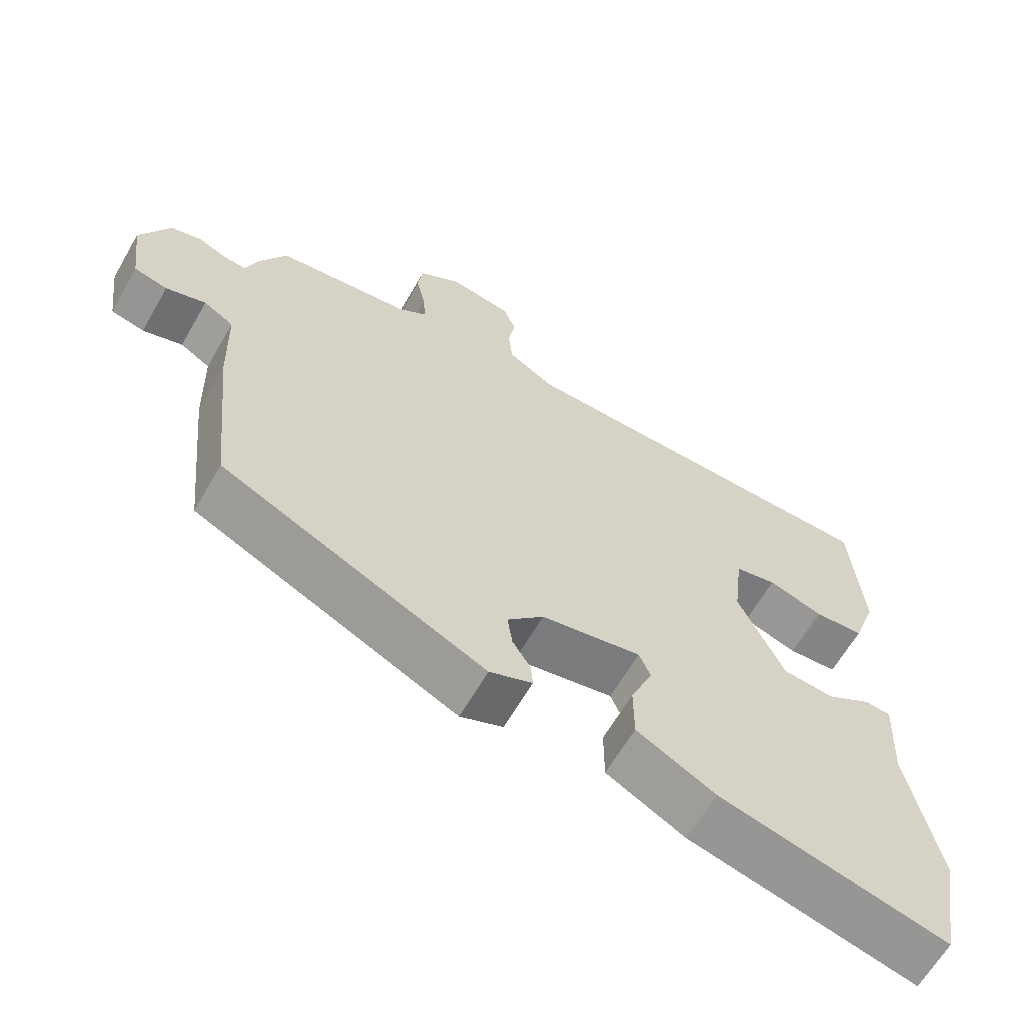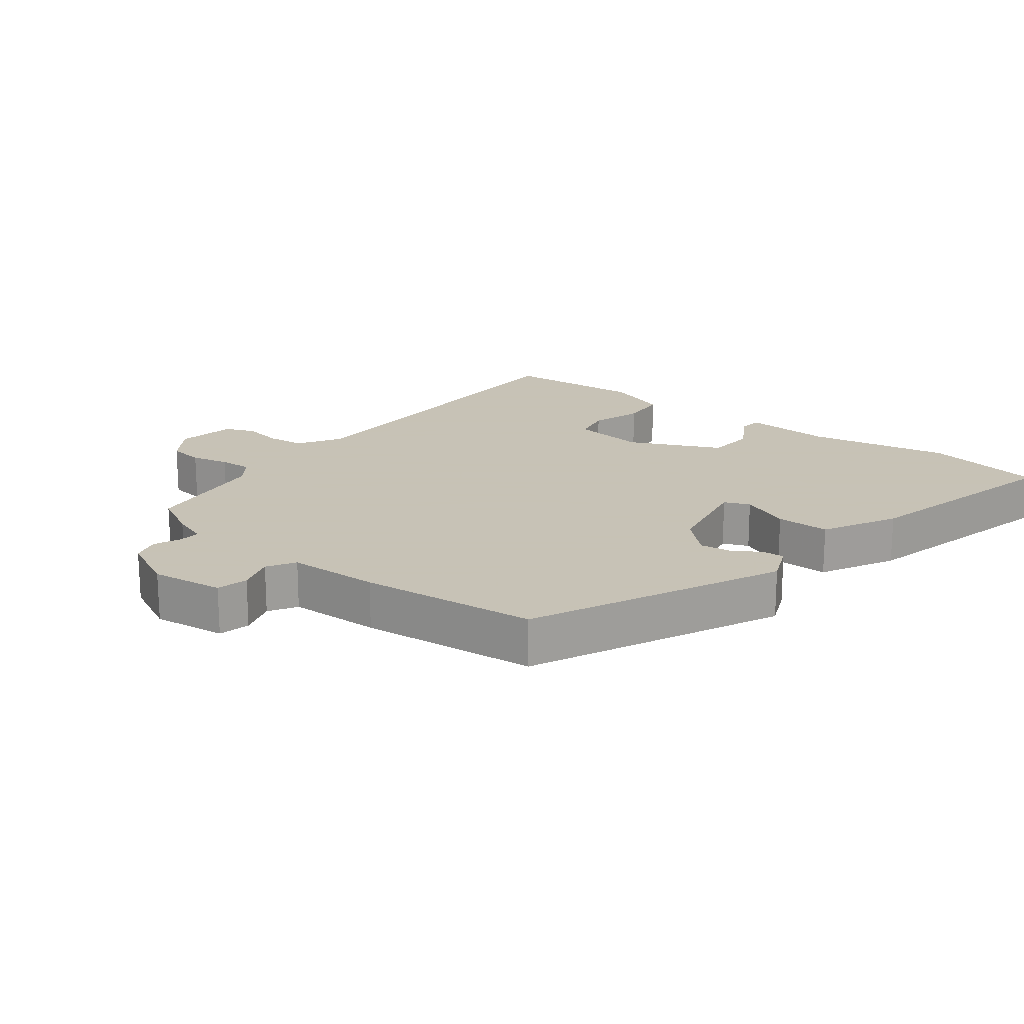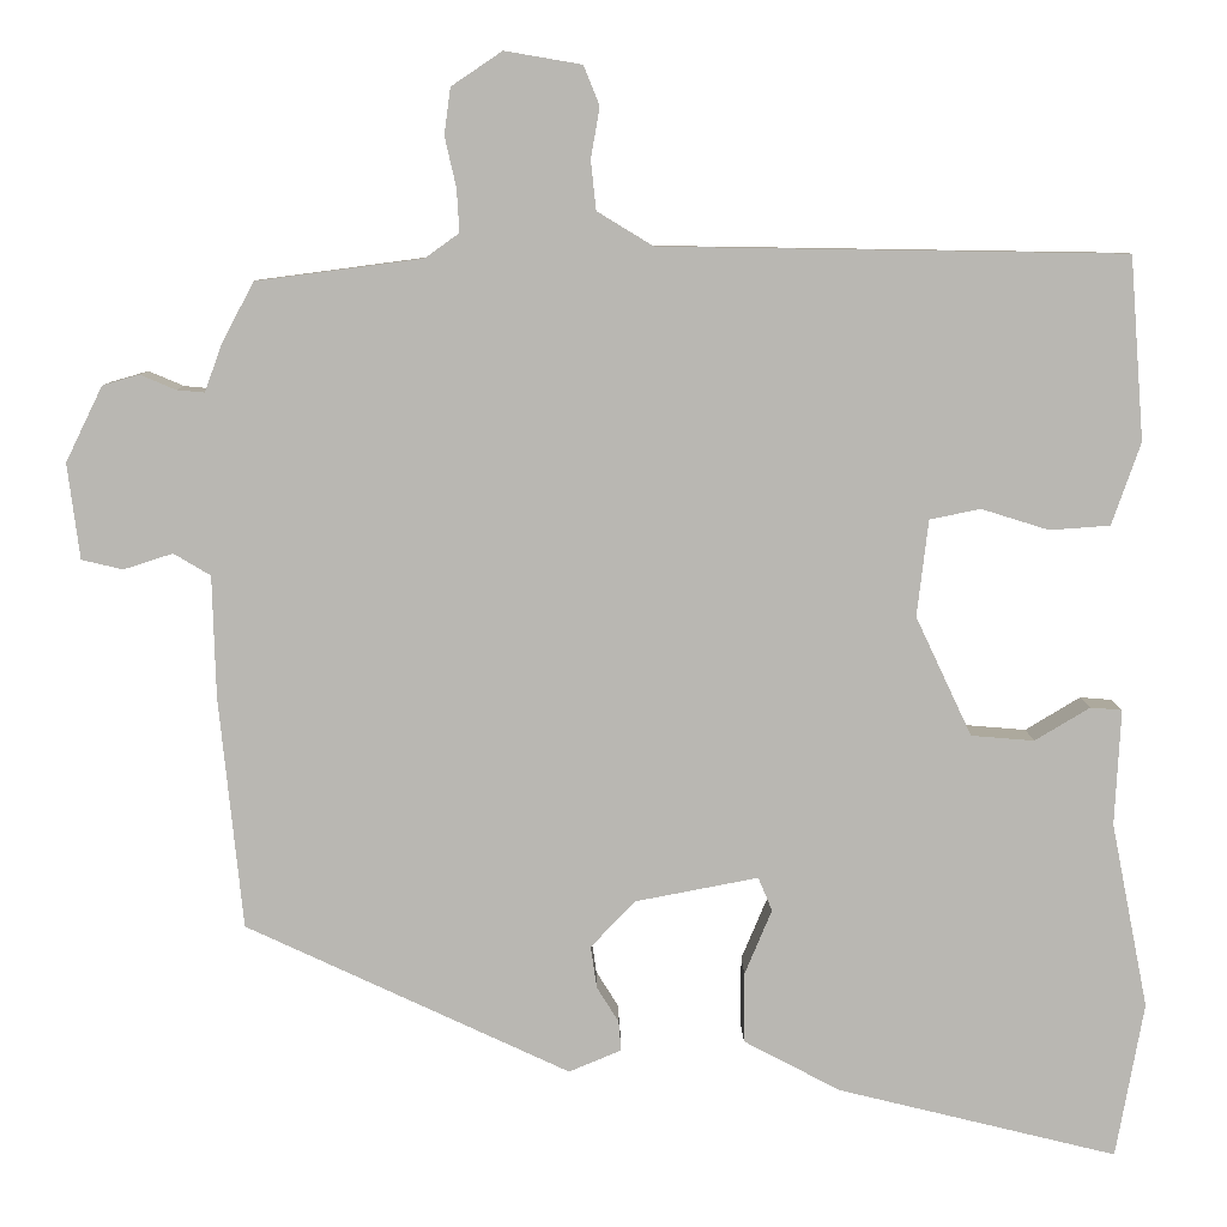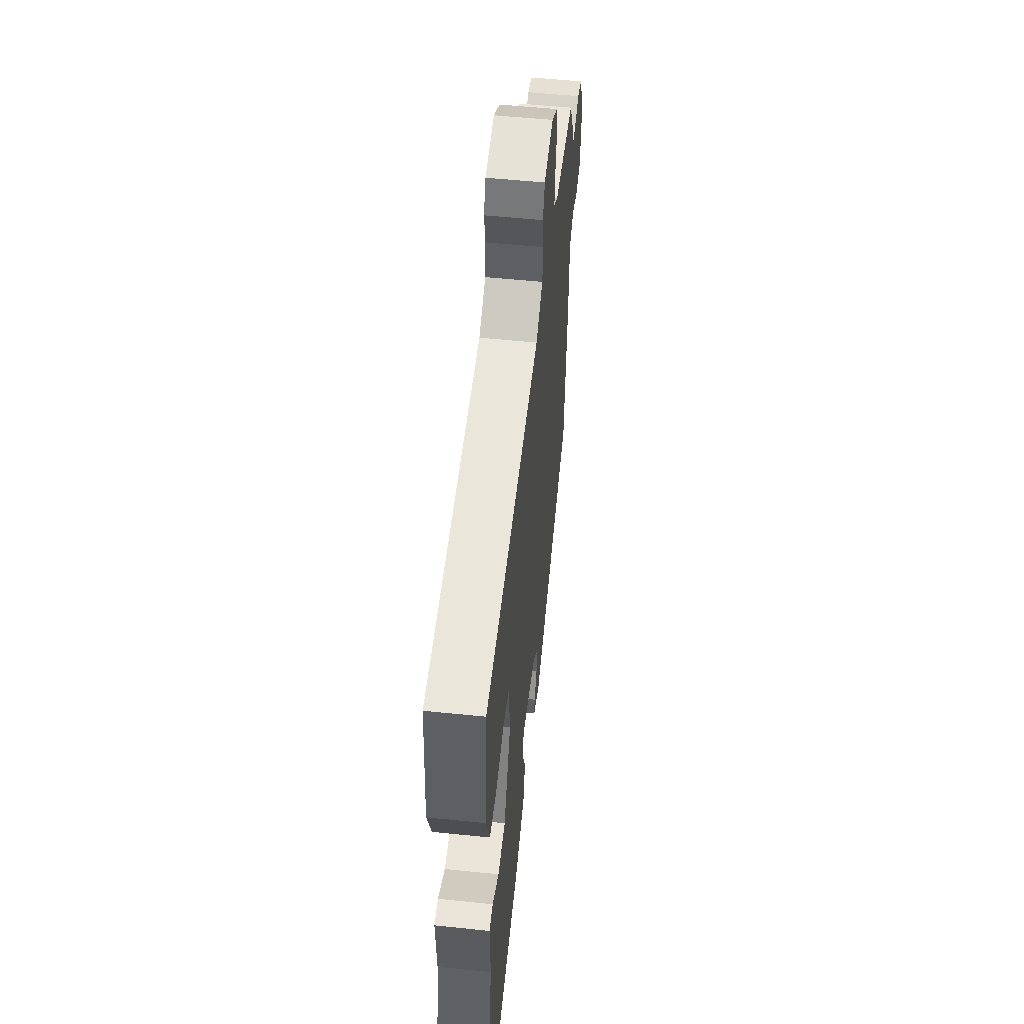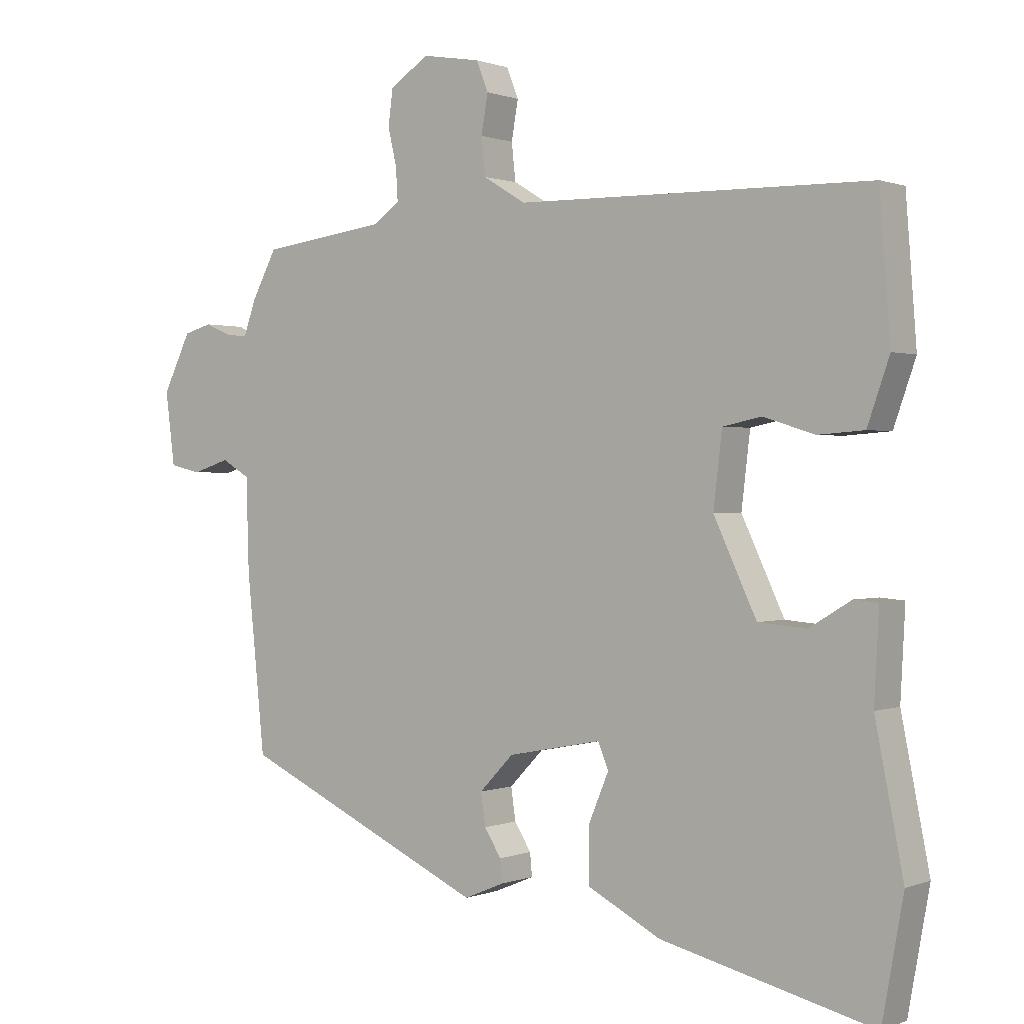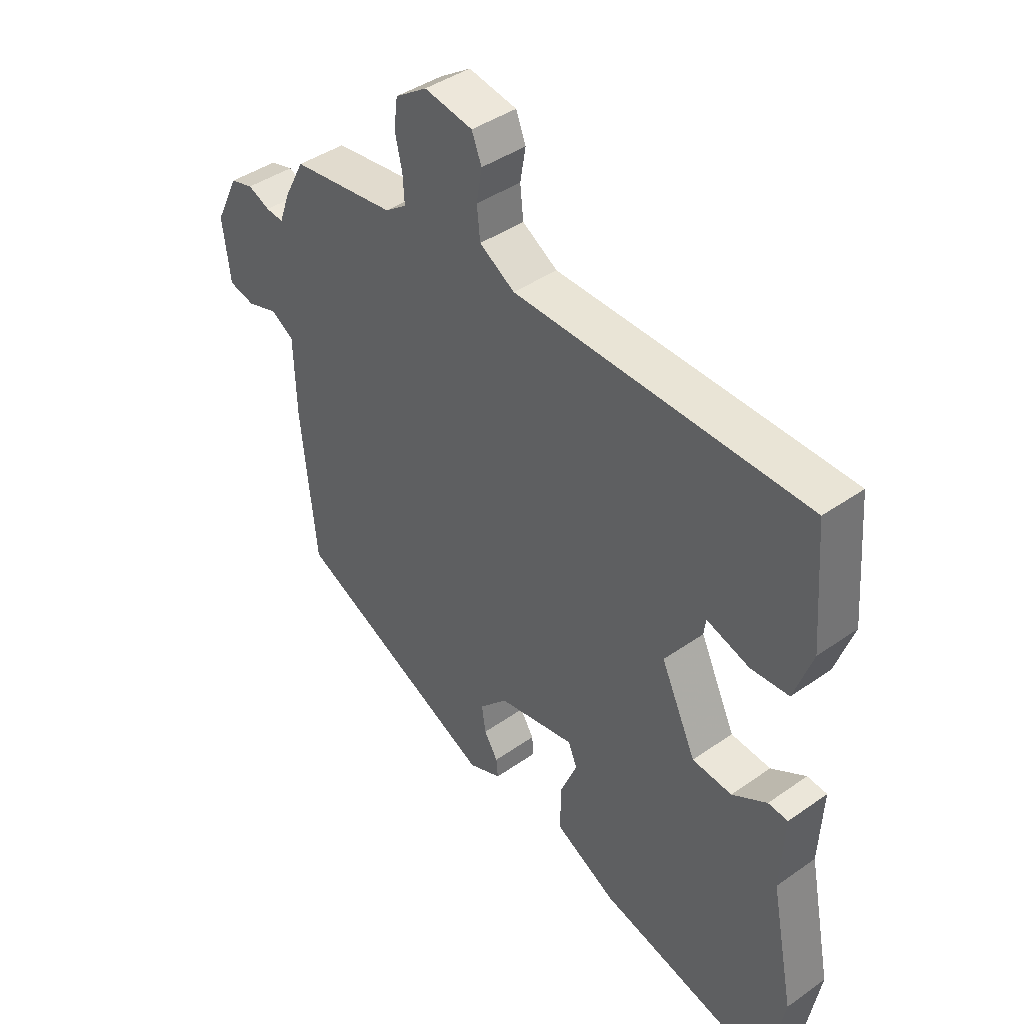
<metadata>
{"format":"obj","ext":"obj","renderer":"f3d","projection":"perspective","resolution":1024,"background":"white","views":[{"elev":-63.4,"azim":150.1,"up":"+Z"},{"elev":19.1,"azim":127.8,"up":"+Y"},{"elev":7.9,"azim":179.3,"up":"+Z"},{"elev":53.8,"azim":-83.7,"up":"+Z"},{"elev":0.6,"azim":-144.2,"up":"+Z"},{"elev":41.8,"azim":-130.3,"up":"+Z"}]}
</metadata>
<code>
v 0.513 0.07 -0.305
v 0.144 0.07 -0.477
v 0.084 0.07 -0.452
v 0.087 0.07 -0.418
v 0.112 0.07 -0.378
v 0.119 0.07 -0.33
v 0.068 0.07 -0.277
v -0.072 0.07 -0.25
v -0.088 0.07 -0.288
v -0.057 0.07 -0.362
v -0.057 0.07 -0.442
v -0.167 0.07 -0.5
v -0.486 0.07 -0.578
v -0.518 0.07 -0.401
v -0.476 0.07 -0.189
v -0.483 0.07 -0.057
v -0.447 0.07 -0.054
v -0.384 0.07 -0.092
v -0.312 0.07 -0.086
v -0.248 0.07 0.05
v -0.261 0.07 0.16
v -0.319 0.07 0.172
v -0.396 0.07 0.148
v -0.465 0.07 0.153
v -0.498 0.07 0.247
v -0.482 0.07 0.456
v 0.048 0.07 0.464
v 0.112 0.07 0.503
v 0.118 0.07 0.559
v 0.108 0.07 0.617
v 0.126 0.07 0.662
v 0.214 0.07 0.677
v 0.272 0.07 0.638
v 0.279 0.07 0.585
v 0.266 0.07 0.528
v 0.263 0.07 0.479
v 0.302 0.07 0.451
v 0.491 0.07 0.426
v 0.528 0.07 0.356
v 0.547 0.07 0.303
v 0.579 0.07 0.306
v 0.619 0.07 0.323
v 0.661 0.07 0.311
v 0.703 0.07 0.225
v 0.689 0.07 0.116
v 0.642 0.07 0.105
v 0.586 0.07 0.123
v 0.544 0.07 0.098
v 0.54 0.07 -0.04
v 0.513 0 -0.305
v 0.144 0 -0.477
v 0.084 0 -0.452
v 0.087 0 -0.418
v 0.112 0 -0.378
v 0.119 0 -0.33
v 0.068 0 -0.277
v -0.072 0 -0.25
v -0.088 0 -0.288
v -0.057 0 -0.362
v -0.057 0 -0.442
v -0.167 0 -0.5
v -0.486 0 -0.578
v -0.518 0 -0.401
v -0.476 0 -0.189
v -0.483 0 -0.057
v -0.447 0 -0.054
v -0.384 0 -0.092
v -0.312 0 -0.086
v -0.248 0 0.05
v -0.261 0 0.16
v -0.319 0 0.172
v -0.396 0 0.148
v -0.465 0 0.153
v -0.498 0 0.247
v -0.482 0 0.456
v 0.048 0 0.464
v 0.112 0 0.503
v 0.118 0 0.559
v 0.108 0 0.617
v 0.126 0 0.662
v 0.214 0 0.677
v 0.272 0 0.638
v 0.279 0 0.585
v 0.266 0 0.528
v 0.263 0 0.479
v 0.302 0 0.451
v 0.491 0 0.426
v 0.528 0 0.356
v 0.547 0 0.303
v 0.579 0 0.306
v 0.619 0 0.323
v 0.661 0 0.311
v 0.703 0 0.225
v 0.689 0 0.116
v 0.642 0 0.105
v 0.586 0 0.123
v 0.544 0 0.098
v 0.54 0 -0.04
f 3 4 5
f 2 3 5
f 1 2 5
f 49 1 5
f 48 49 5
f 45 46 47
f 44 45 47
f 43 44 47
f 42 43 47
f 41 42 47
f 40 41 47 48
f 48 5 6
f 40 48 6
f 39 40 6
f 38 39 6
f 37 38 6
f 33 34 35
f 32 33 35
f 31 32 35
f 30 31 35
f 29 30 35
f 28 29 35 36
f 37 6 7
f 36 37 7
f 28 36 7
f 27 28 7
f 25 26 27
f 24 25 27
f 23 24 27
f 22 23 27
f 15 16 17 18
f 15 18 19
f 14 15 19
f 13 14 19
f 12 13 19
f 11 12 19
f 10 11 19
f 9 10 19
f 8 9 19 20
f 8 20 21
f 7 8 21
f 27 7 21
f 21 22 27
f 54 53 52
f 54 52 51
f 54 51 50
f 54 50 98
f 54 98 97
f 96 95 94
f 96 94 93
f 96 93 92
f 96 92 91
f 96 91 90
f 97 96 90 89
f 55 54 97
f 55 97 89
f 55 89 88
f 55 88 87
f 55 87 86
f 84 83 82
f 84 82 81
f 84 81 80
f 84 80 79
f 84 79 78
f 85 84 78 77
f 56 55 86
f 56 86 85
f 56 85 77
f 56 77 76
f 76 75 74
f 76 74 73
f 76 73 72
f 76 72 71
f 67 66 65 64
f 68 67 64
f 68 64 63
f 68 63 62
f 68 62 61
f 68 61 60
f 68 60 59
f 68 59 58
f 69 68 58 57
f 70 69 57
f 70 57 56
f 70 56 76
f 76 71 70
f 1 50 51 2
f 2 51 52 3
f 3 52 53 4
f 4 53 54 5
f 5 54 55 6
f 6 55 56 7
f 7 56 57 8
f 8 57 58 9
f 9 58 59 10
f 10 59 60 11
f 11 60 61 12
f 12 61 62 13
f 13 62 63 14
f 14 63 64 15
f 15 64 65 16
f 16 65 66 17
f 17 66 67 18
f 18 67 68 19
f 19 68 69 20
f 20 69 70 21
f 21 70 71 22
f 22 71 72 23
f 23 72 73 24
f 24 73 74 25
f 25 74 75 26
f 26 75 76 27
f 27 76 77 28
f 28 77 78 29
f 29 78 79 30
f 30 79 80 31
f 31 80 81 32
f 32 81 82 33
f 33 82 83 34
f 34 83 84 35
f 35 84 85 36
f 36 85 86 37
f 37 86 87 38
f 38 87 88 39
f 39 88 89 40
f 40 89 90 41
f 41 90 91 42
f 42 91 92 43
f 43 92 93 44
f 44 93 94 45
f 45 94 95 46
f 46 95 96 47
f 47 96 97 48
f 48 97 98 49
f 49 98 50 1

</code>
